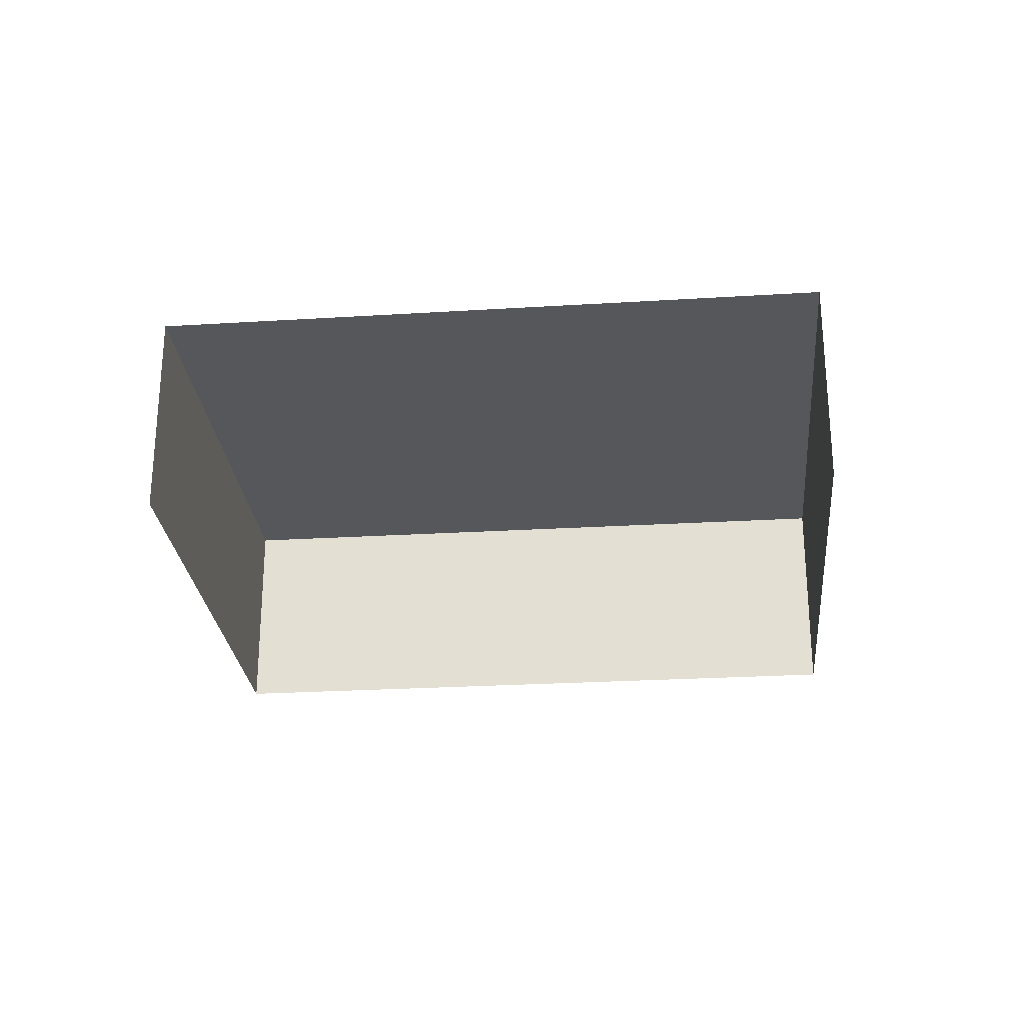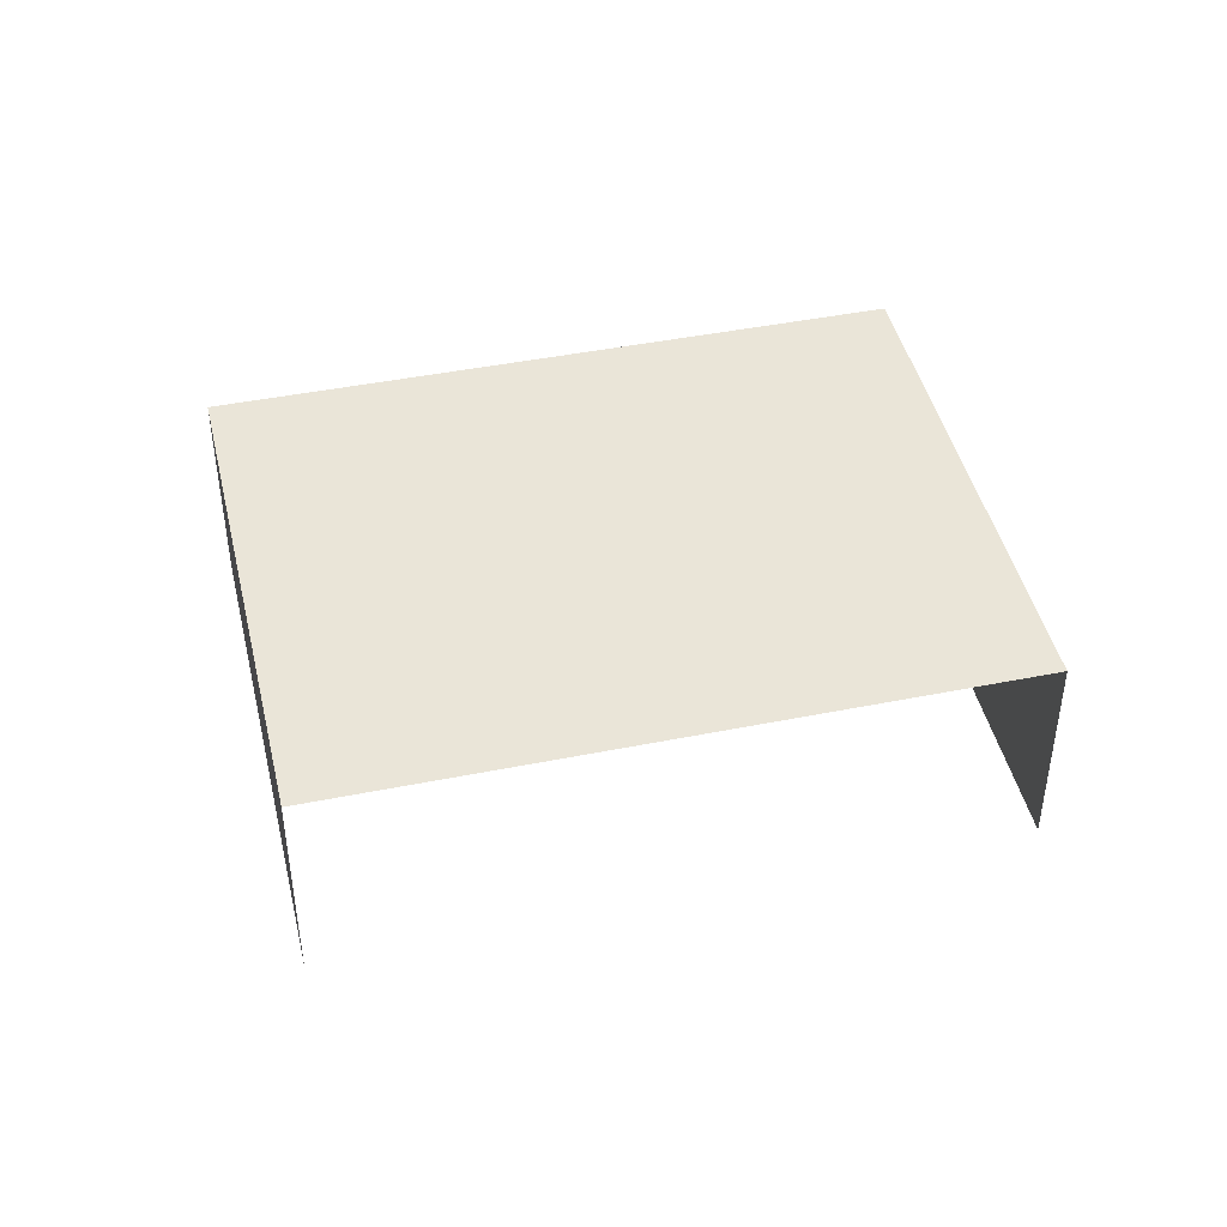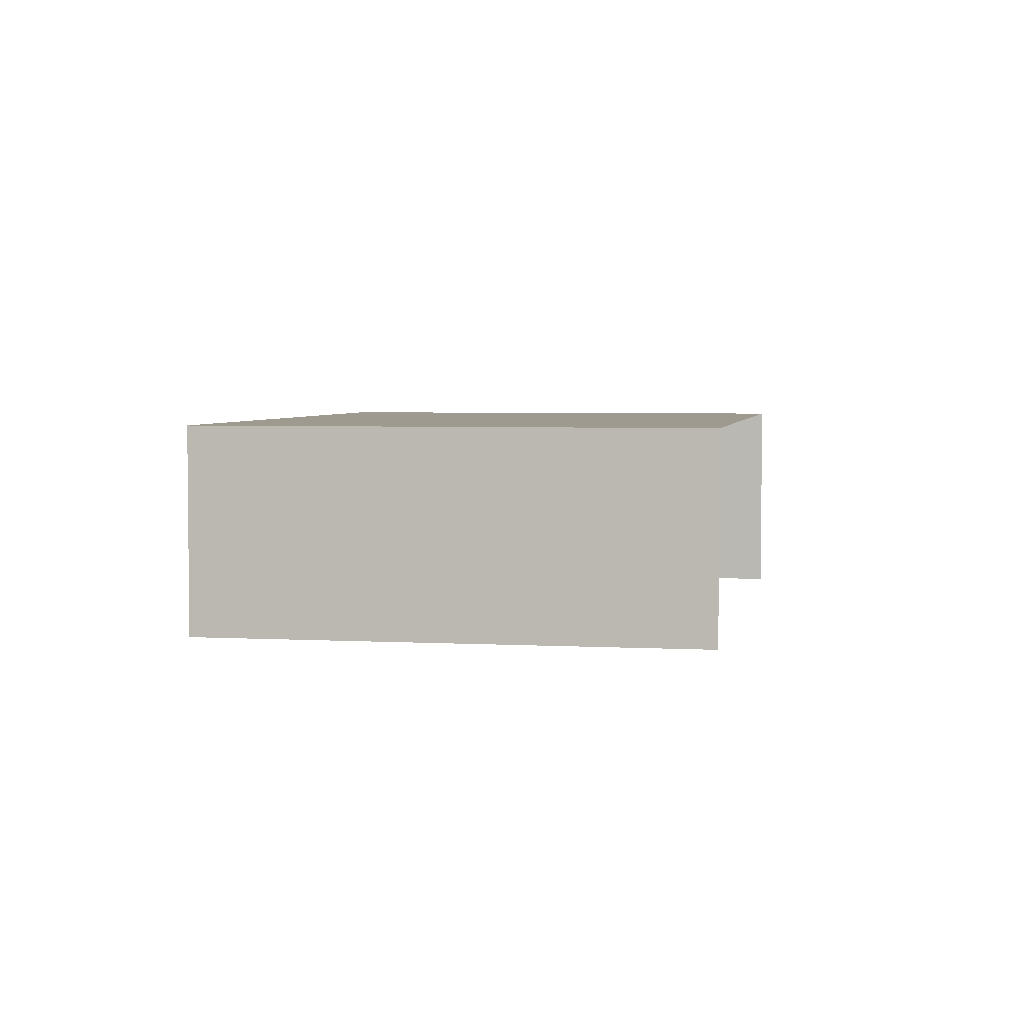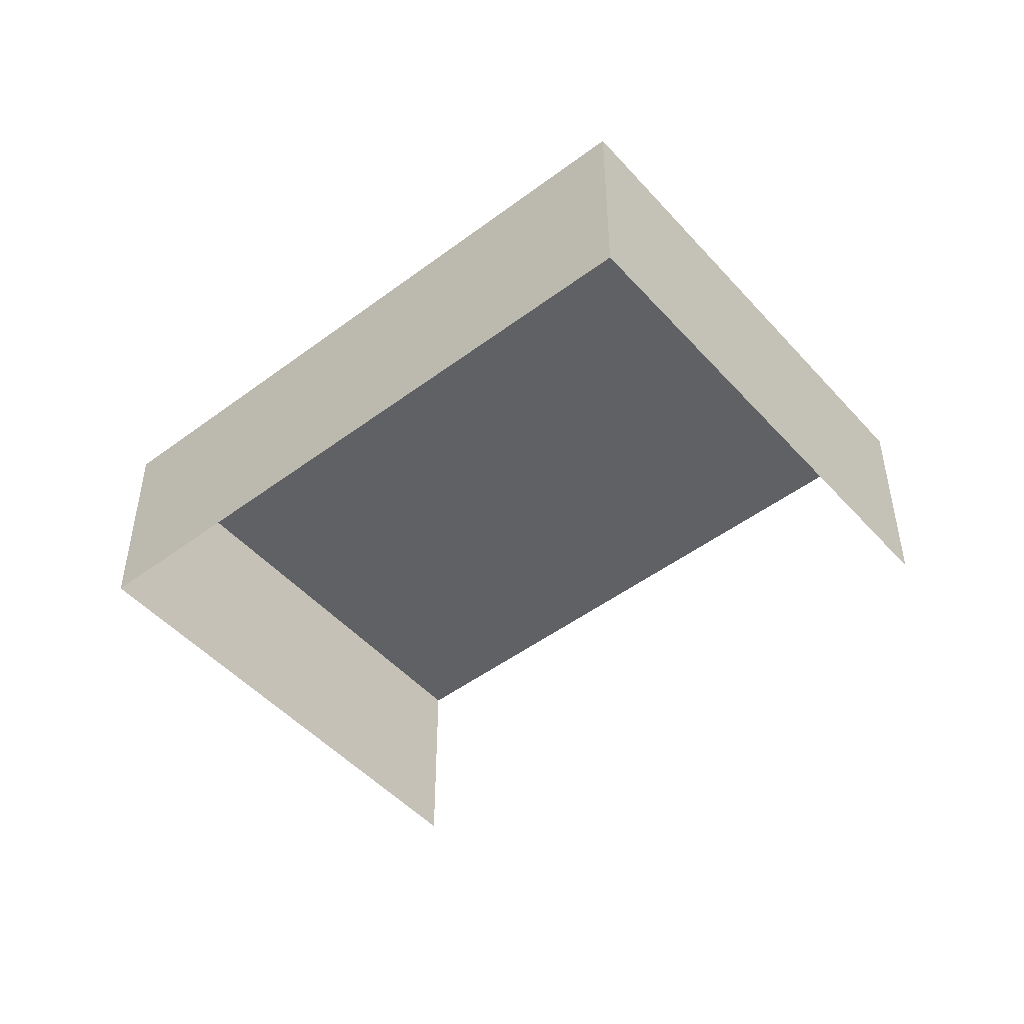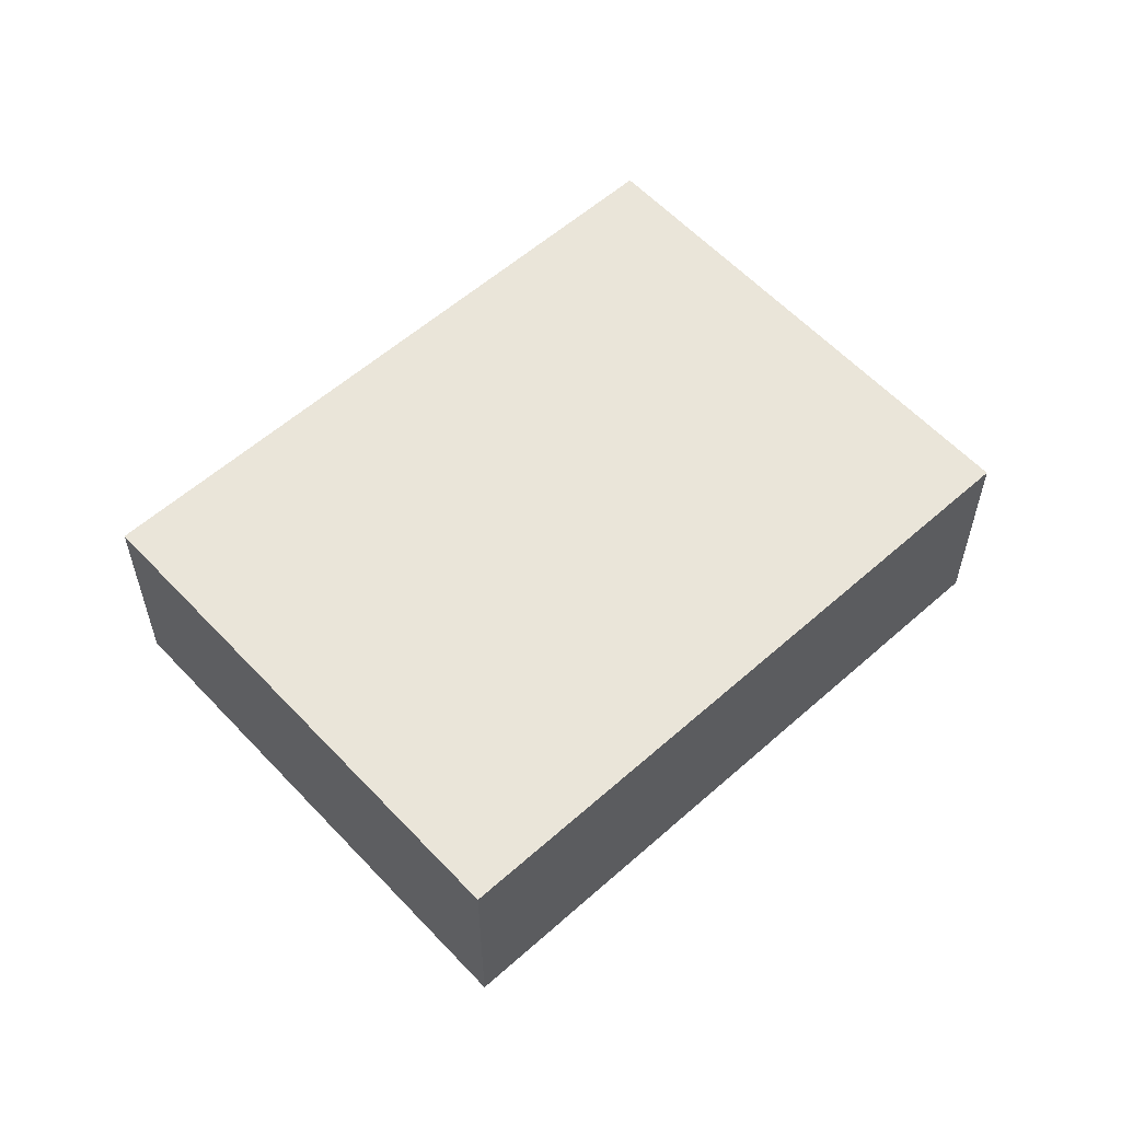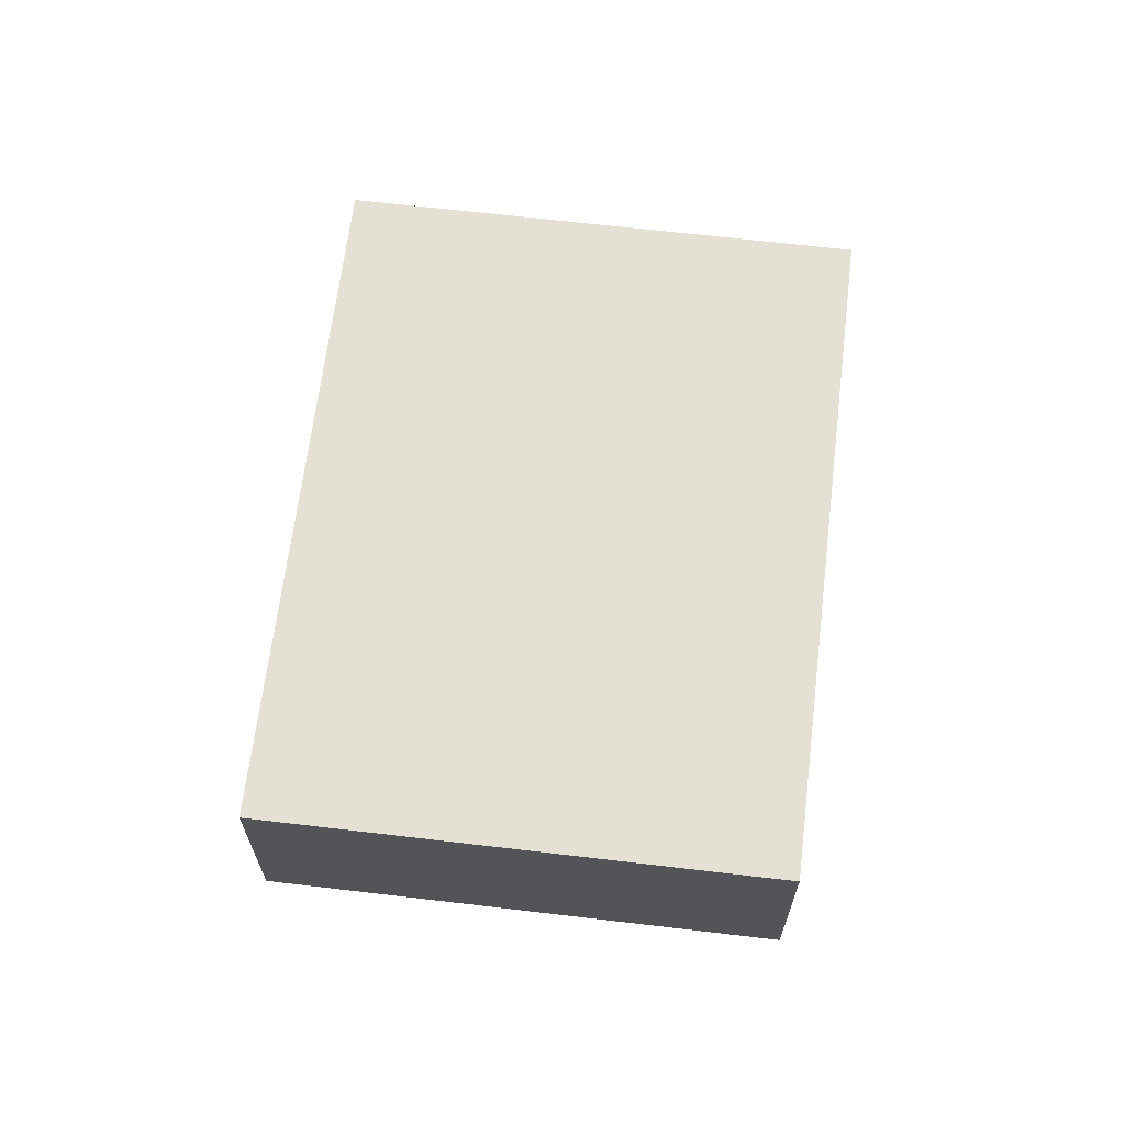
<metadata>
{"format":"obj","ext":"obj","renderer":"f3d","projection":"perspective","resolution":1024,"background":"white","views":[{"elev":-26.6,"azim":41.3,"up":"+Z"},{"elev":44.6,"azim":22.7,"up":"+Z"},{"elev":3.9,"azim":-43.9,"up":"+Z"},{"elev":-48.4,"azim":-104.4,"up":"+Z"},{"elev":58.1,"azim":173.3,"up":"+Z"},{"elev":66.1,"azim":132.7,"up":"+Z"}]}
</metadata>
<code>
v -2.254e+05 -1.281e+05 12.18
v -2.254e+05 -1.281e+05 12.18
v -2.254e+05 -1.281e+05 12.18
v -2.254e+05 -1.281e+05 12.18
v -2.254e+05 -1.281e+05 13.82
v -2.254e+05 -1.281e+05 13.82
v -2.254e+05 -1.281e+05 13.82
v -2.254e+05 -1.281e+05 13.82
f 1 2 3
f 1 4 2
f 8 2 4
f 8 5 2
f 5 6 7
f 5 8 6
f 5 3 2
f 5 7 3
f 6 1 3
f 7 6 3
f 6 4 1
f 6 8 4

</code>
